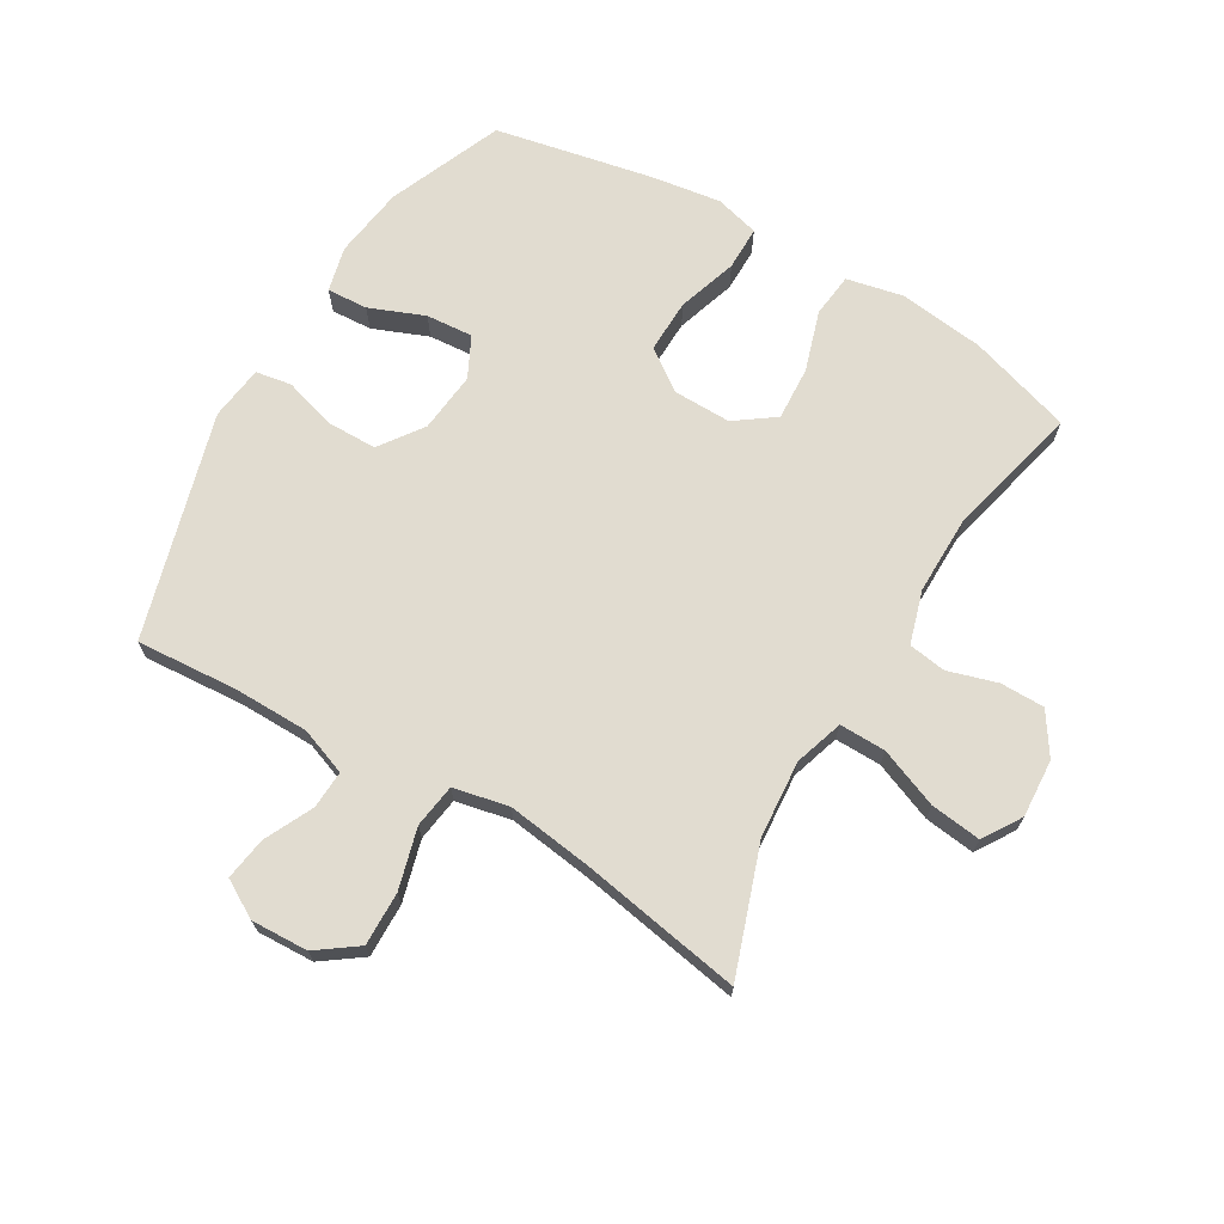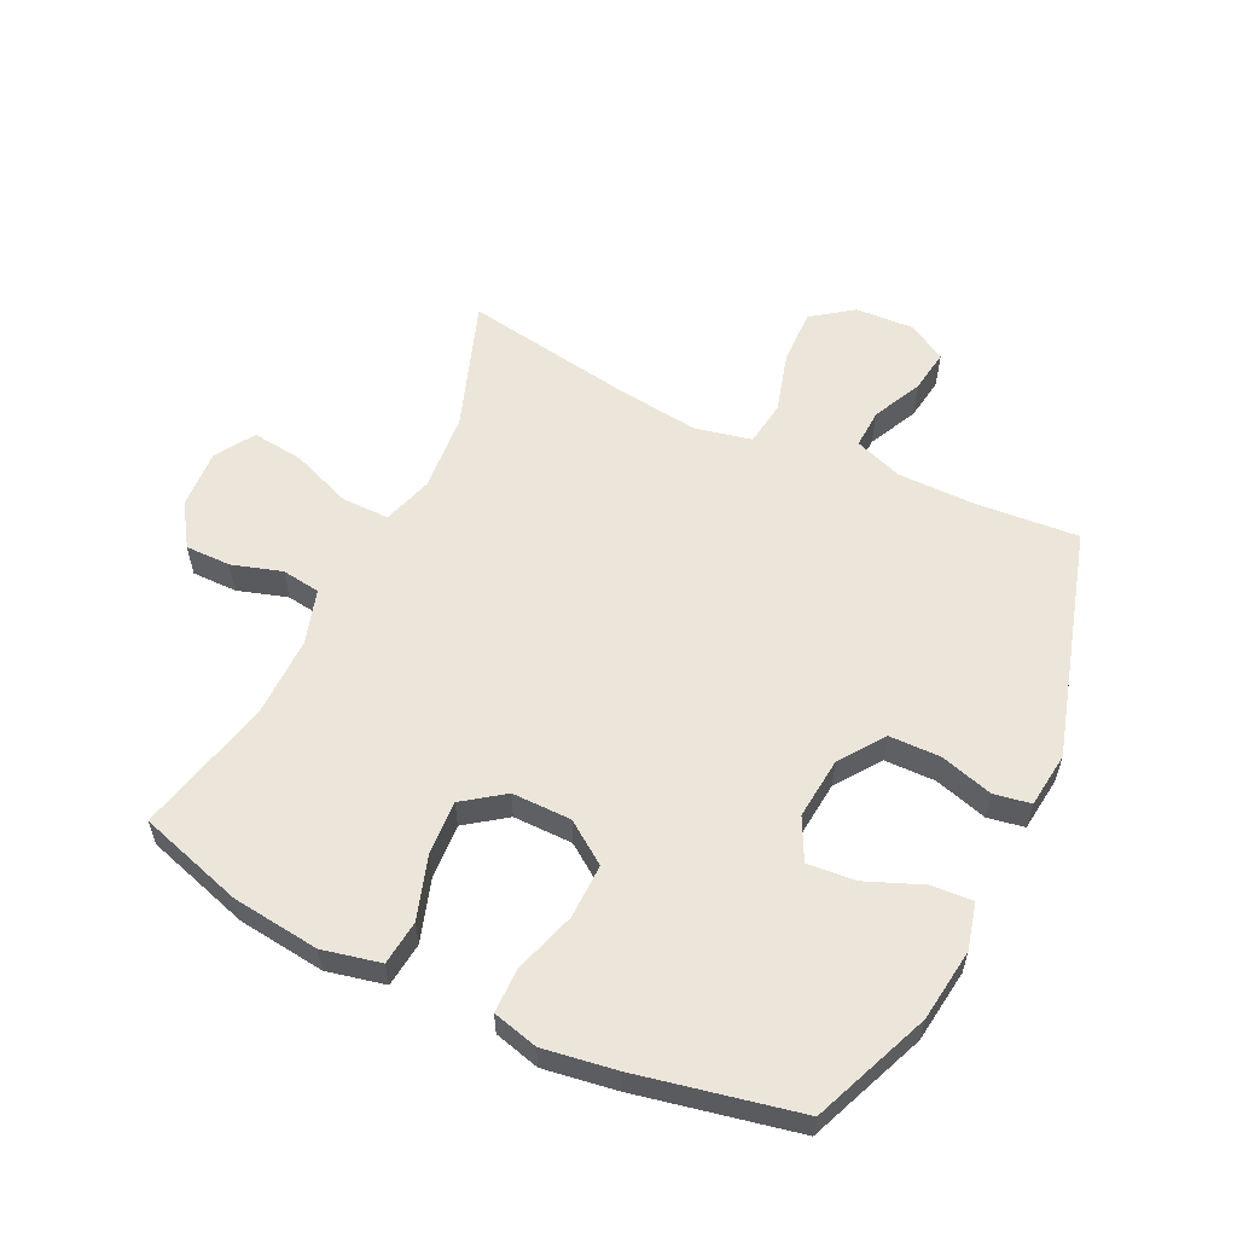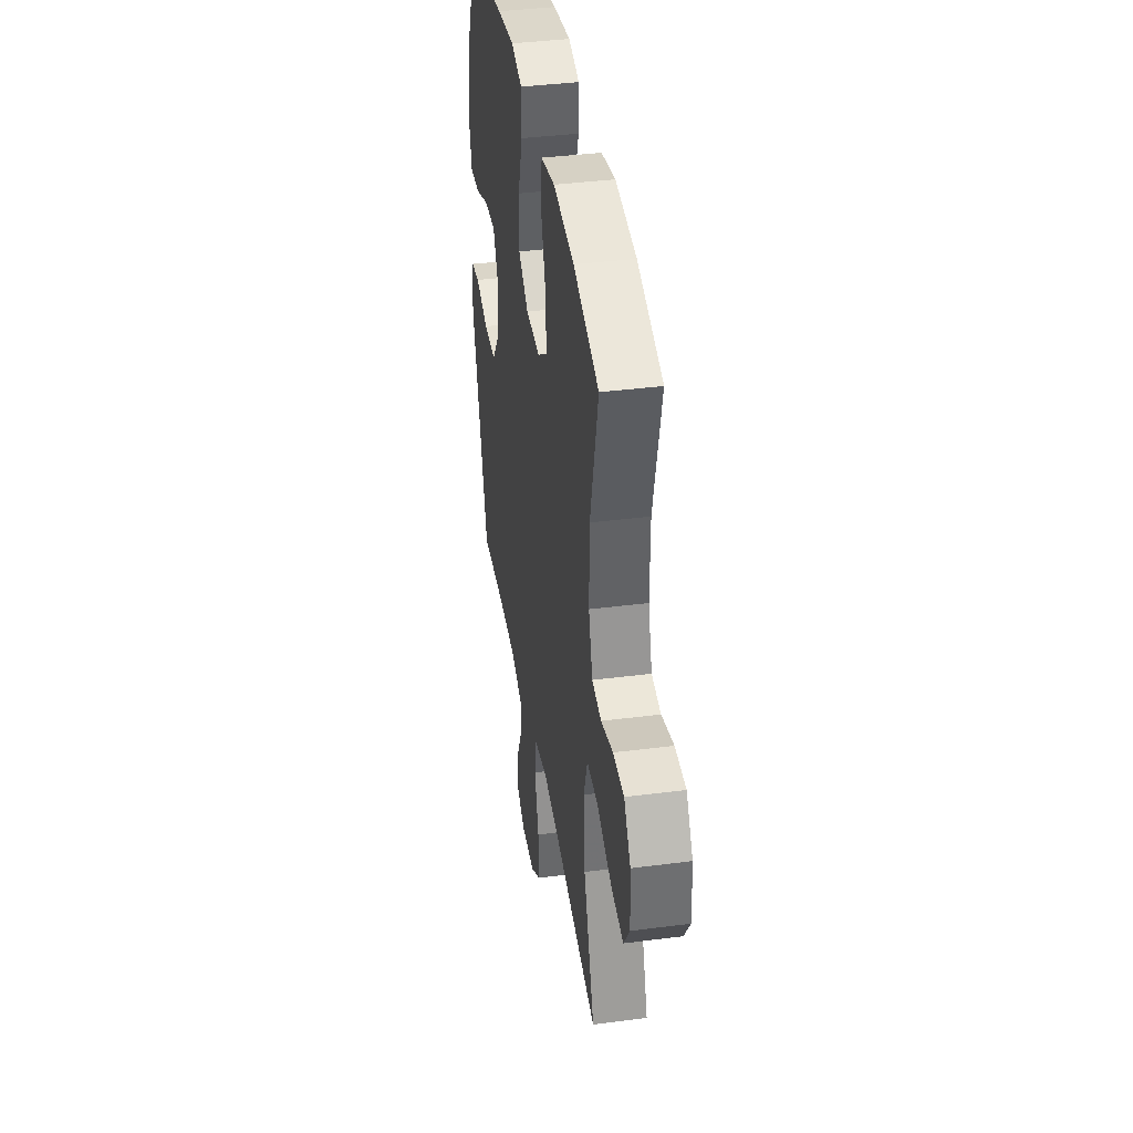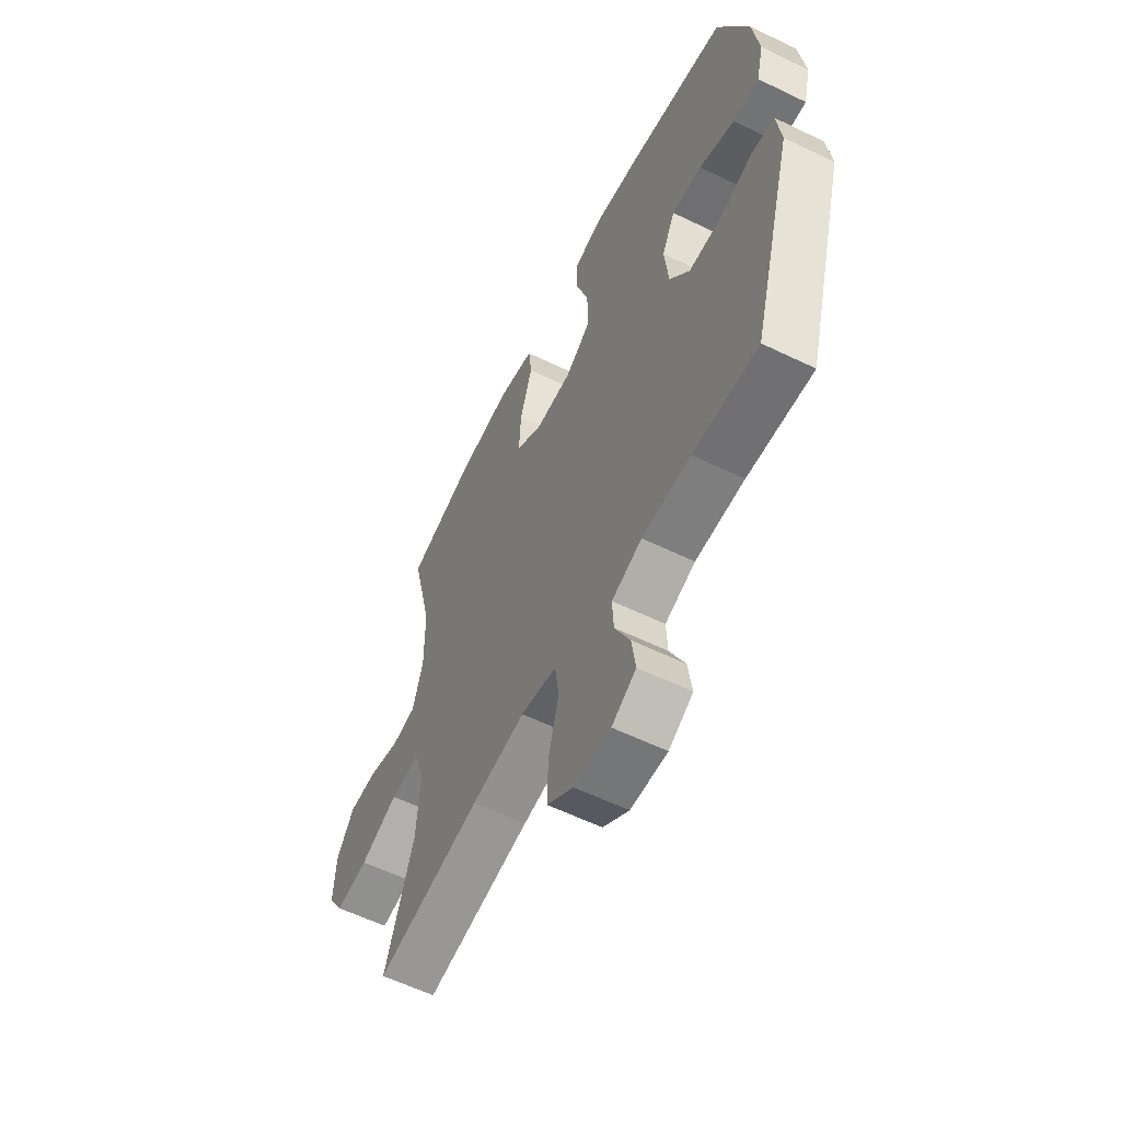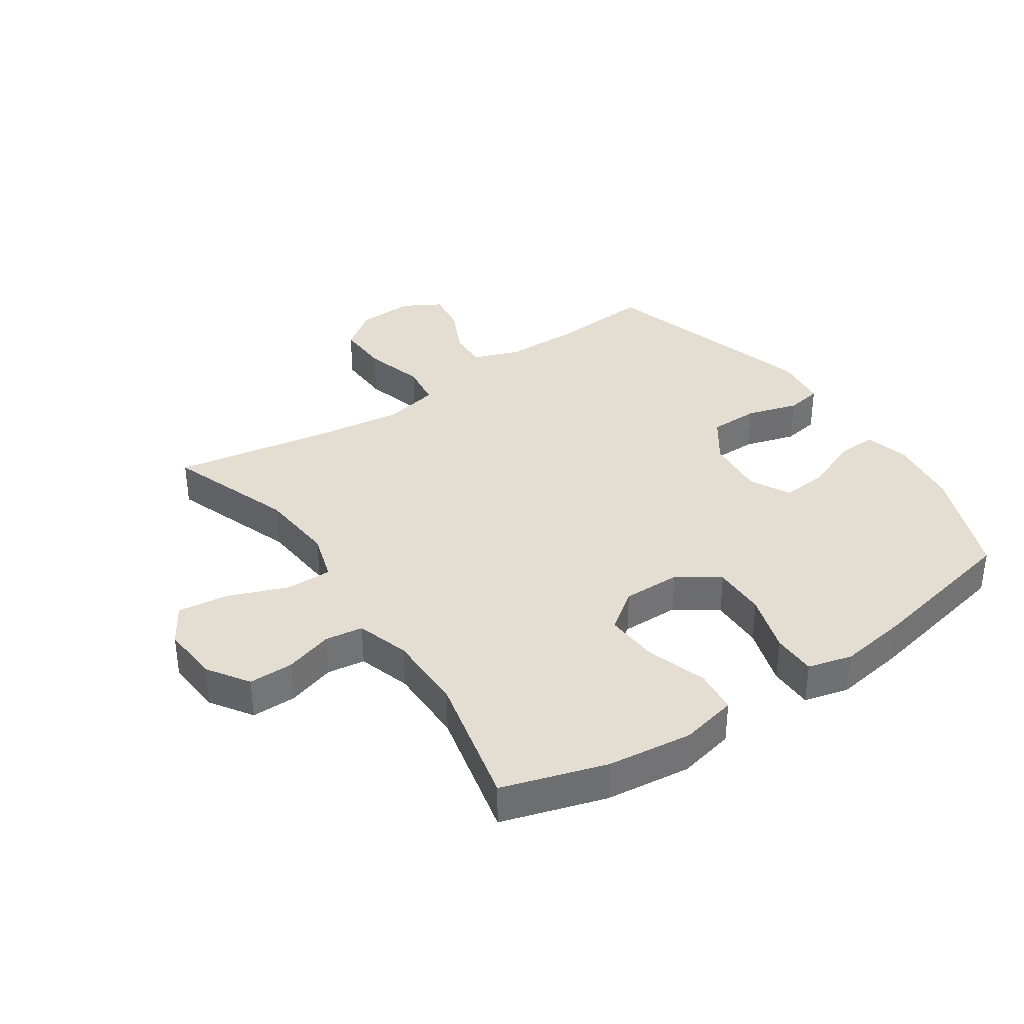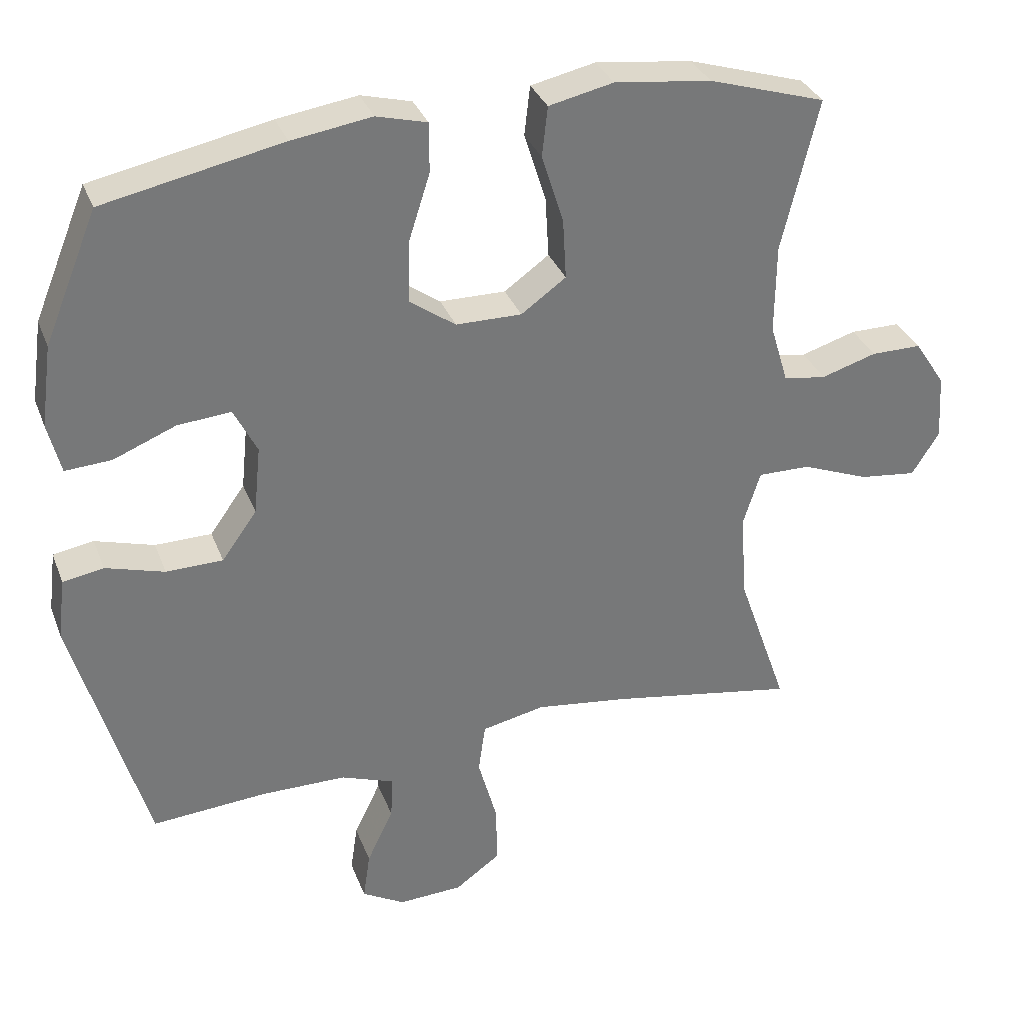
<metadata>
{"format":"obj","ext":"obj","renderer":"f3d","projection":"perspective","resolution":1024,"background":"white","views":[{"elev":69.4,"azim":-149.4,"up":"+Y"},{"elev":57.5,"azim":25.4,"up":"+Y"},{"elev":39.5,"azim":-99.1,"up":"+Z"},{"elev":-59.0,"azim":63.5,"up":"+Z"},{"elev":36.1,"azim":-34.4,"up":"+Y"},{"elev":33.1,"azim":160.9,"up":"+Z"}]}
</metadata>
<code>
v -0.5 0.07 -0.5
v -0.428 0.07 -0.294
v -0.418 0.07 -0.169
v -0.443 0.07 -0.09
v -0.518 0.07 -0.091
v -0.614 0.07 -0.129
v -0.696 0.07 -0.139
v -0.735 0.07 -0.077
v -0.729 0.07 0.017
v -0.685 0.07 0.084
v -0.613 0.07 0.084
v -0.534 0.07 0.06
v -0.473 0.07 0.069
v -0.447 0.07 0.155
v -0.448 0.07 0.283
v -0.5 0.07 0.5
v -0.333 0.07 0.552
v -0.195 0.07 0.569
v -0.103 0.07 0.549
v -0.095 0.07 0.478
v -0.126 0.07 0.38
v -0.131 0.07 0.293
v -0.067 0.07 0.247
v 0.027 0.07 0.248
v 0.093 0.07 0.295
v 0.091 0.07 0.382
v 0.06 0.07 0.479
v 0.06 0.07 0.55
v 0.132 0.07 0.569
v 0.246 0.07 0.552
v 0.5 0.07 0.5
v 0.576 0.07 0.315
v 0.592 0.07 0.199
v 0.574 0.07 0.126
v 0.508 0.07 0.13
v 0.419 0.07 0.166
v 0.343 0.07 0.172
v 0.31 0.07 0.106
v 0.32 0.07 0.008
v 0.37 0.07 -0.062
v 0.451 0.07 -0.063
v 0.535 0.07 -0.038
v 0.593 0.07 -0.048
v 0.604 0.07 -0.136
v 0.5 0.07 -0.5
v 0.336 0.07 -0.488
v 0.214 0.07 -0.489
v 0.138 0.07 -0.517
v 0.141 0.07 -0.579
v 0.179 0.07 -0.658
v 0.189 0.07 -0.727
v 0.128 0.07 -0.762
v 0.036 0.07 -0.758
v -0.029 0.07 -0.711
v -0.027 0.07 -0.624
v 0 0.07 -0.526
v -0.01 0.07 -0.455
v -0.1 0.07 -0.436
v -0.235 0.07 -0.454
v -0.5 0 -0.5
v -0.428 0 -0.294
v -0.418 0 -0.169
v -0.443 0 -0.09
v -0.518 0 -0.091
v -0.614 0 -0.129
v -0.696 0 -0.139
v -0.735 0 -0.077
v -0.729 0 0.017
v -0.685 0 0.084
v -0.613 0 0.084
v -0.534 0 0.06
v -0.473 0 0.069
v -0.447 0 0.155
v -0.448 0 0.283
v -0.5 0 0.5
v -0.333 0 0.552
v -0.195 0 0.569
v -0.103 0 0.549
v -0.095 0 0.478
v -0.126 0 0.38
v -0.131 0 0.293
v -0.067 0 0.247
v 0.027 0 0.248
v 0.093 0 0.295
v 0.091 0 0.382
v 0.06 0 0.479
v 0.06 0 0.55
v 0.132 0 0.569
v 0.246 0 0.552
v 0.5 0 0.5
v 0.576 0 0.315
v 0.592 0 0.199
v 0.574 0 0.126
v 0.508 0 0.13
v 0.419 0 0.166
v 0.343 0 0.172
v 0.31 0 0.106
v 0.32 0 0.008
v 0.37 0 -0.062
v 0.451 0 -0.063
v 0.535 0 -0.038
v 0.593 0 -0.048
v 0.604 0 -0.136
v 0.5 0 -0.5
v 0.336 0 -0.488
v 0.214 0 -0.489
v 0.138 0 -0.517
v 0.141 0 -0.579
v 0.179 0 -0.658
v 0.189 0 -0.727
v 0.128 0 -0.762
v 0.036 0 -0.758
v -0.029 0 -0.711
v -0.027 0 -0.624
v 0 0 -0.526
v -0.01 0 -0.455
v -0.1 0 -0.436
v -0.235 0 -0.454
f 54 55 56
f 53 54 56
f 52 53 56
f 51 52 56
f 50 51 56
f 49 50 56
f 48 49 56 57
f 47 48 57
f 46 47 57 58
f 45 46 58
f 44 45 58
f 43 44 58
f 42 43 58
f 41 42 58
f 34 35 36
f 33 34 36
f 32 33 36
f 31 32 36
f 30 31 36
f 29 30 36
f 28 29 36
f 27 28 36
f 26 27 36
f 25 26 36 37
f 24 25 37 38
f 19 20 21
f 18 19 21
f 17 18 21
f 16 17 21
f 15 16 21
f 14 15 21 22
f 13 14 22 23
f 10 11 12
f 9 10 12
f 8 9 12
f 7 8 12
f 6 7 12
f 5 6 12
f 4 5 12 13
f 24 38 39
f 23 24 39
f 13 23 39
f 4 13 39
f 3 4 39
f 40 41 58 59
f 39 40 59
f 3 39 59
f 2 3 59
f 1 2 59
f 115 114 113
f 115 113 112
f 115 112 111
f 115 111 110
f 115 110 109
f 115 109 108
f 116 115 108 107
f 116 107 106
f 117 116 106 105
f 117 105 104
f 117 104 103
f 117 103 102
f 117 102 101
f 117 101 100
f 95 94 93
f 95 93 92
f 95 92 91
f 95 91 90
f 95 90 89
f 95 89 88
f 95 88 87
f 95 87 86
f 95 86 85
f 96 95 85 84
f 97 96 84 83
f 80 79 78
f 80 78 77
f 80 77 76
f 80 76 75
f 80 75 74
f 81 80 74 73
f 82 81 73 72
f 71 70 69
f 71 69 68
f 71 68 67
f 71 67 66
f 71 66 65
f 71 65 64
f 72 71 64 63
f 98 97 83
f 98 83 82
f 98 82 72
f 98 72 63
f 98 63 62
f 118 117 100 99
f 118 99 98
f 118 98 62
f 118 62 61
f 118 61 60
f 1 60 61 2
f 2 61 62 3
f 3 62 63 4
f 4 63 64 5
f 5 64 65 6
f 6 65 66 7
f 7 66 67 8
f 8 67 68 9
f 9 68 69 10
f 10 69 70 11
f 11 70 71 12
f 12 71 72 13
f 13 72 73 14
f 14 73 74 15
f 15 74 75 16
f 16 75 76 17
f 17 76 77 18
f 18 77 78 19
f 19 78 79 20
f 20 79 80 21
f 21 80 81 22
f 22 81 82 23
f 23 82 83 24
f 24 83 84 25
f 25 84 85 26
f 26 85 86 27
f 27 86 87 28
f 28 87 88 29
f 29 88 89 30
f 30 89 90 31
f 31 90 91 32
f 32 91 92 33
f 33 92 93 34
f 34 93 94 35
f 35 94 95 36
f 36 95 96 37
f 37 96 97 38
f 38 97 98 39
f 39 98 99 40
f 40 99 100 41
f 41 100 101 42
f 42 101 102 43
f 43 102 103 44
f 44 103 104 45
f 45 104 105 46
f 46 105 106 47
f 47 106 107 48
f 48 107 108 49
f 49 108 109 50
f 50 109 110 51
f 51 110 111 52
f 52 111 112 53
f 53 112 113 54
f 54 113 114 55
f 55 114 115 56
f 56 115 116 57
f 57 116 117 58
f 58 117 118 59
f 59 118 60 1

</code>
